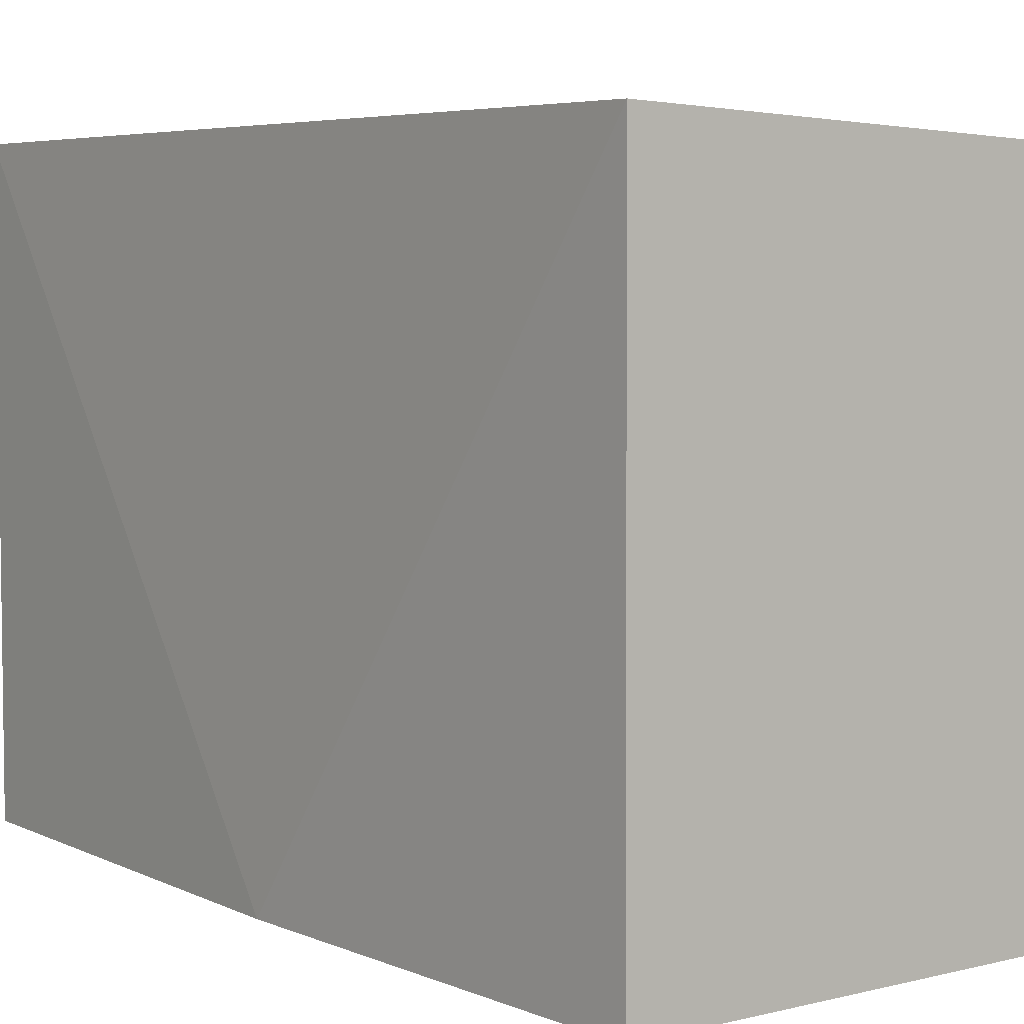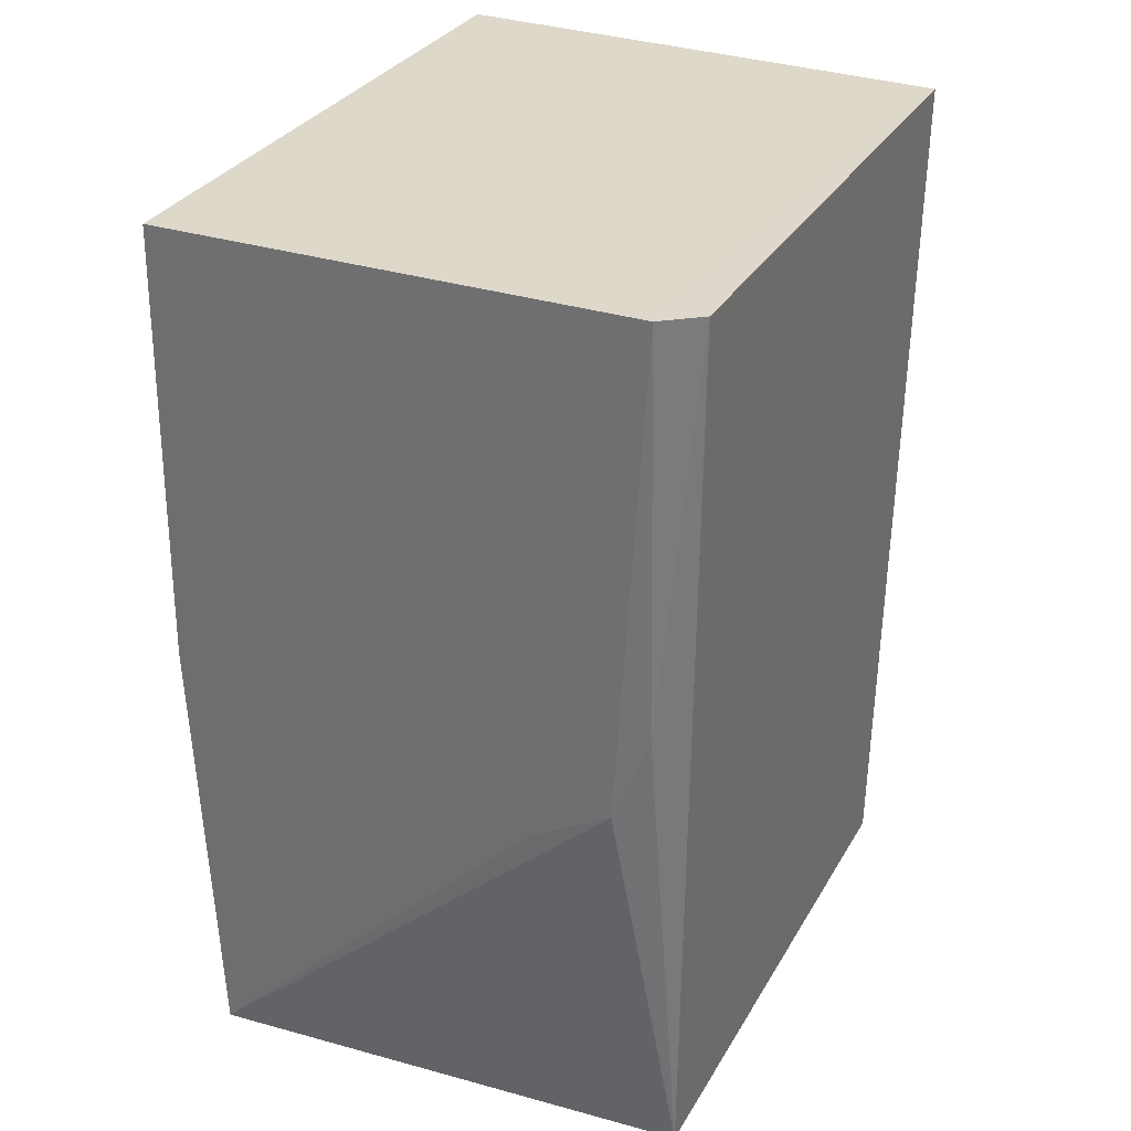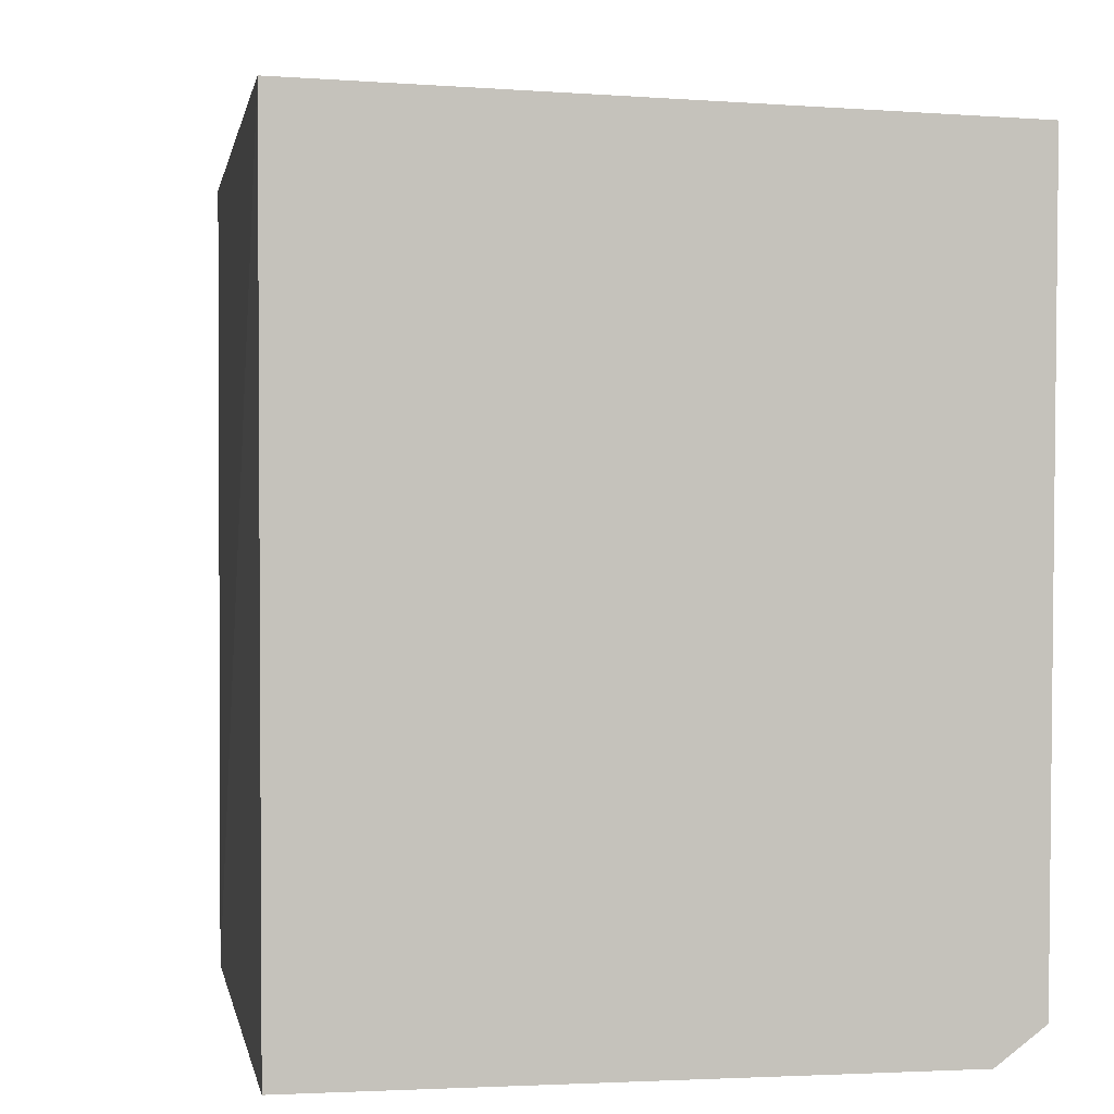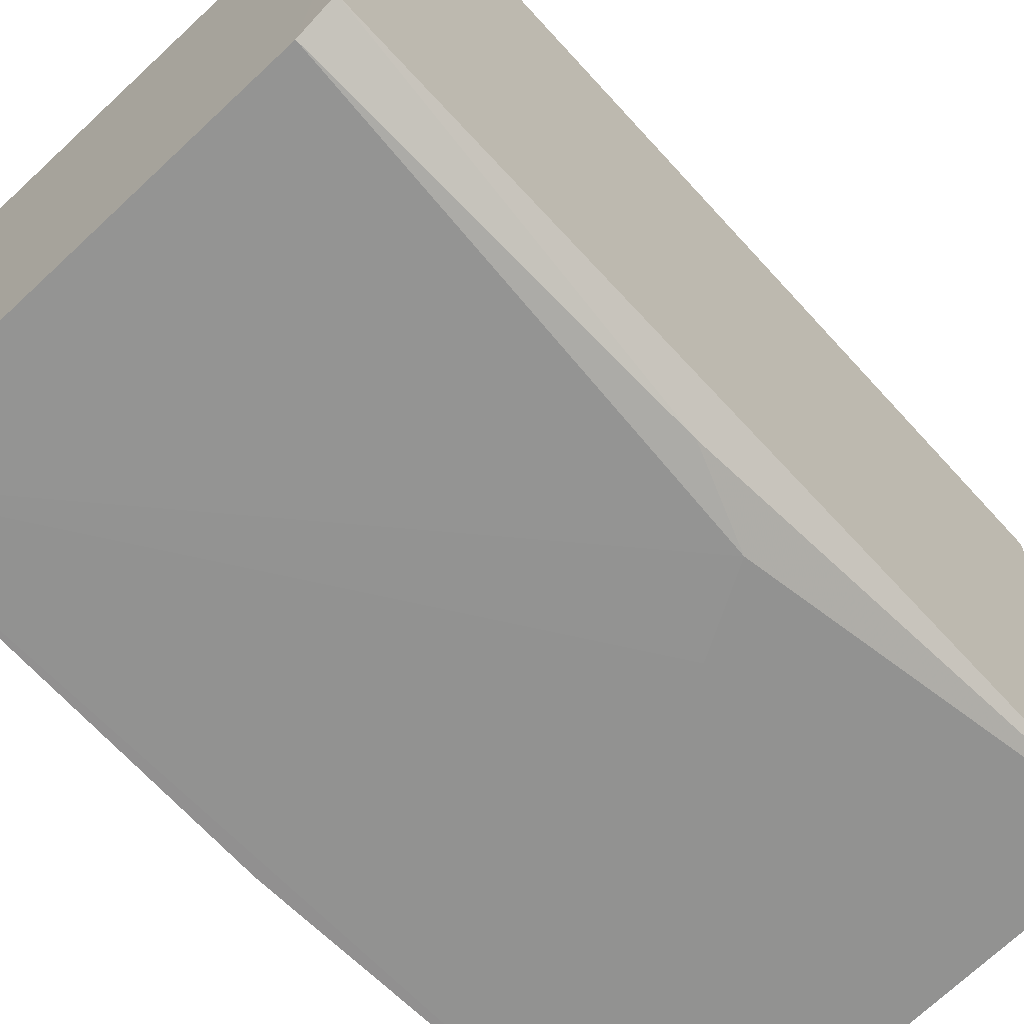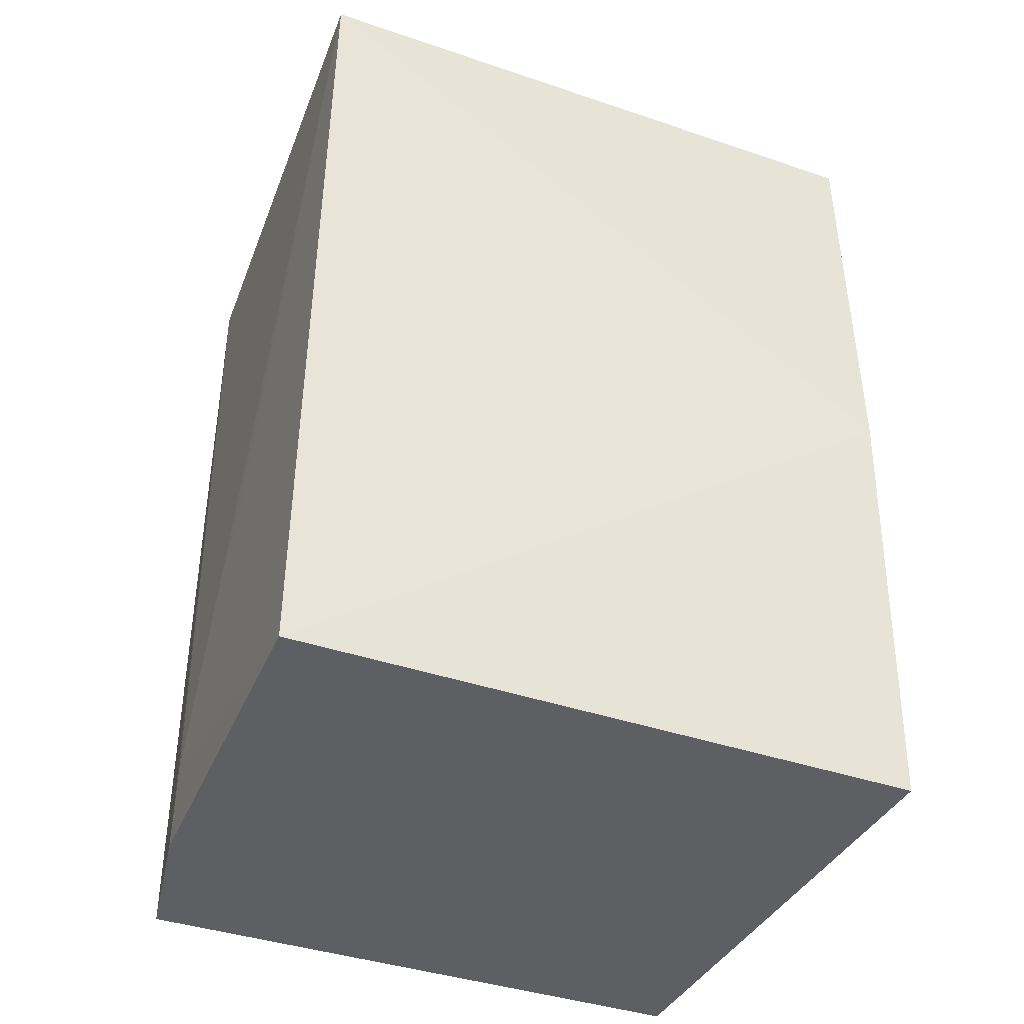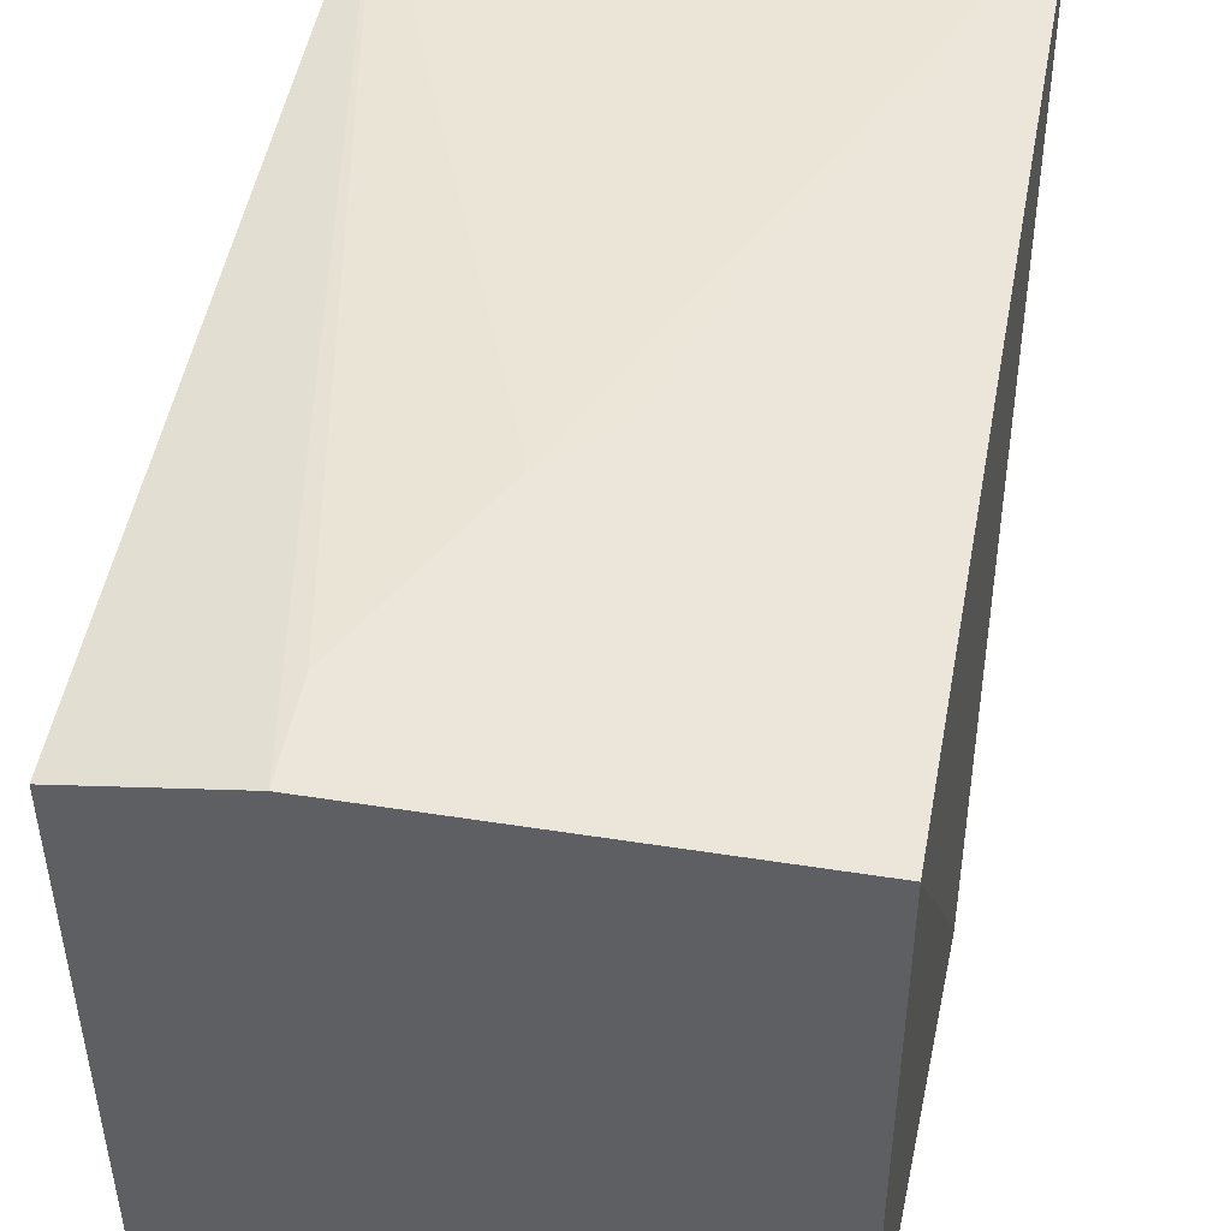
<metadata>
{"format":"obj","ext":"obj","renderer":"f3d","projection":"perspective","resolution":1024,"background":"white","views":[{"elev":4.7,"azim":-37.4,"up":"+Y"},{"elev":31.1,"azim":24.9,"up":"+Z"},{"elev":2.0,"azim":-7.9,"up":"+Y"},{"elev":-67.0,"azim":43.1,"up":"+Y"},{"elev":-41.3,"azim":-112.4,"up":"+Z"},{"elev":47.3,"azim":-169.6,"up":"+Y"}]}
</metadata>
<code>
v -0.04425 0.06506 0.08318
v -0.04447 0.02983 0.08325
v -0.04492 0.06494 0.02865
v -0.0752 0.06658 0.02863
v -0.07519 0.06627 0.0832
v -0.07519 0.02878 0.02866
v -0.05339 0.06644 0.02864
v -0.04518 0.03061 0.02874
v -0.07598 0.02836 0.05643
v -0.05339 0.06642 0.03409
v -0.04858 0.02831 0.05324
v -0.07516 0.02793 0.08327
v -0.05884 0.06642 0.045
v -0.04652 0.02872 0.05871
v -0.04669 0.02812 0.08326
v -0.05339 0.02833 0.05052
v -0.06429 0.06644 0.04772
v -0.0752 0.06649 0.04499
v -0.06156 0.06643 0.04772
f 1 2 3
f 7 1 3
f 7 6 4
f 7 3 6
f 8 6 3
f 8 3 2
f 9 4 6
f 10 1 7
f 10 7 4
f 11 6 8
f 12 5 9
f 12 9 6
f 13 5 1
f 13 1 10
f 14 11 8
f 14 8 2
f 15 12 11
f 15 2 1
f 15 1 5
f 15 5 12
f 15 14 2
f 15 11 14
f 16 12 6
f 16 6 11
f 16 11 12
f 18 17 4
f 18 5 17
f 18 9 5
f 18 4 9
f 19 17 5
f 19 5 13
f 19 4 17
f 19 13 10
f 19 10 4

</code>
